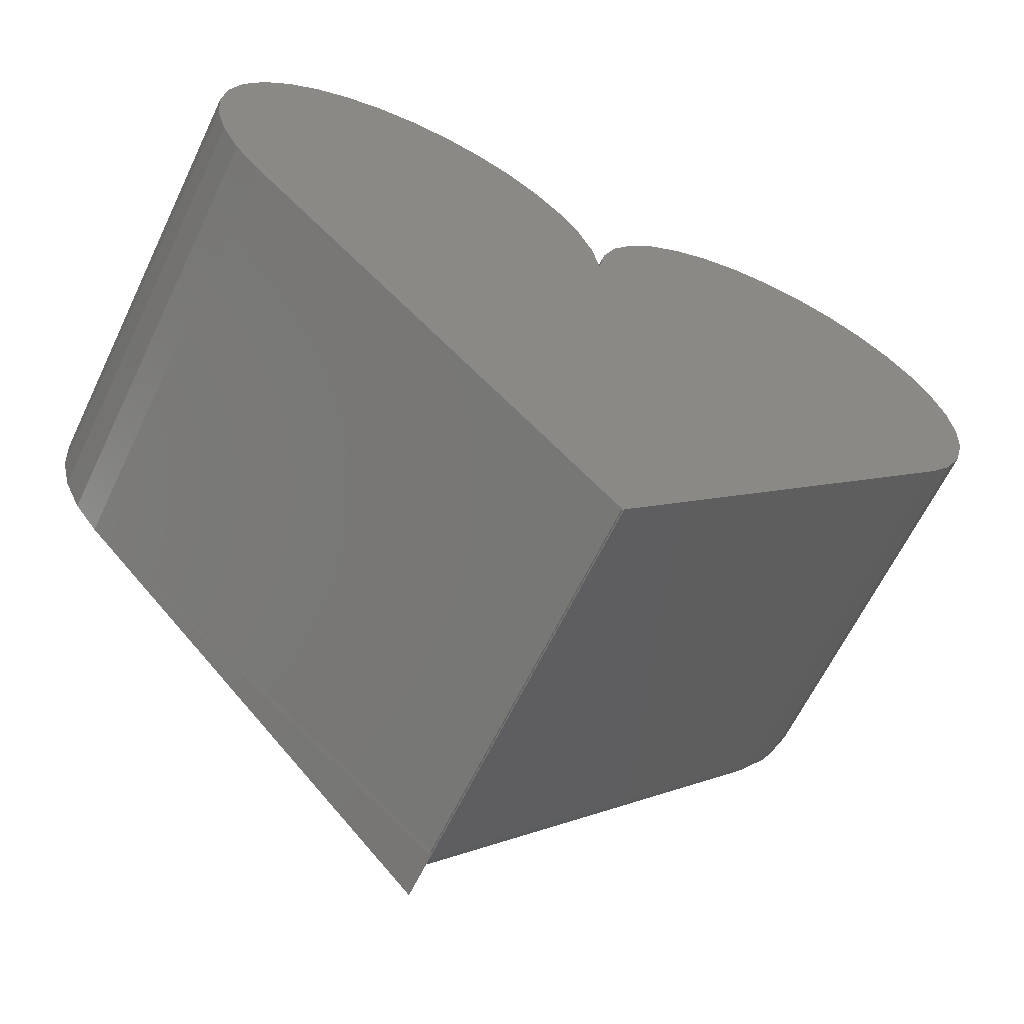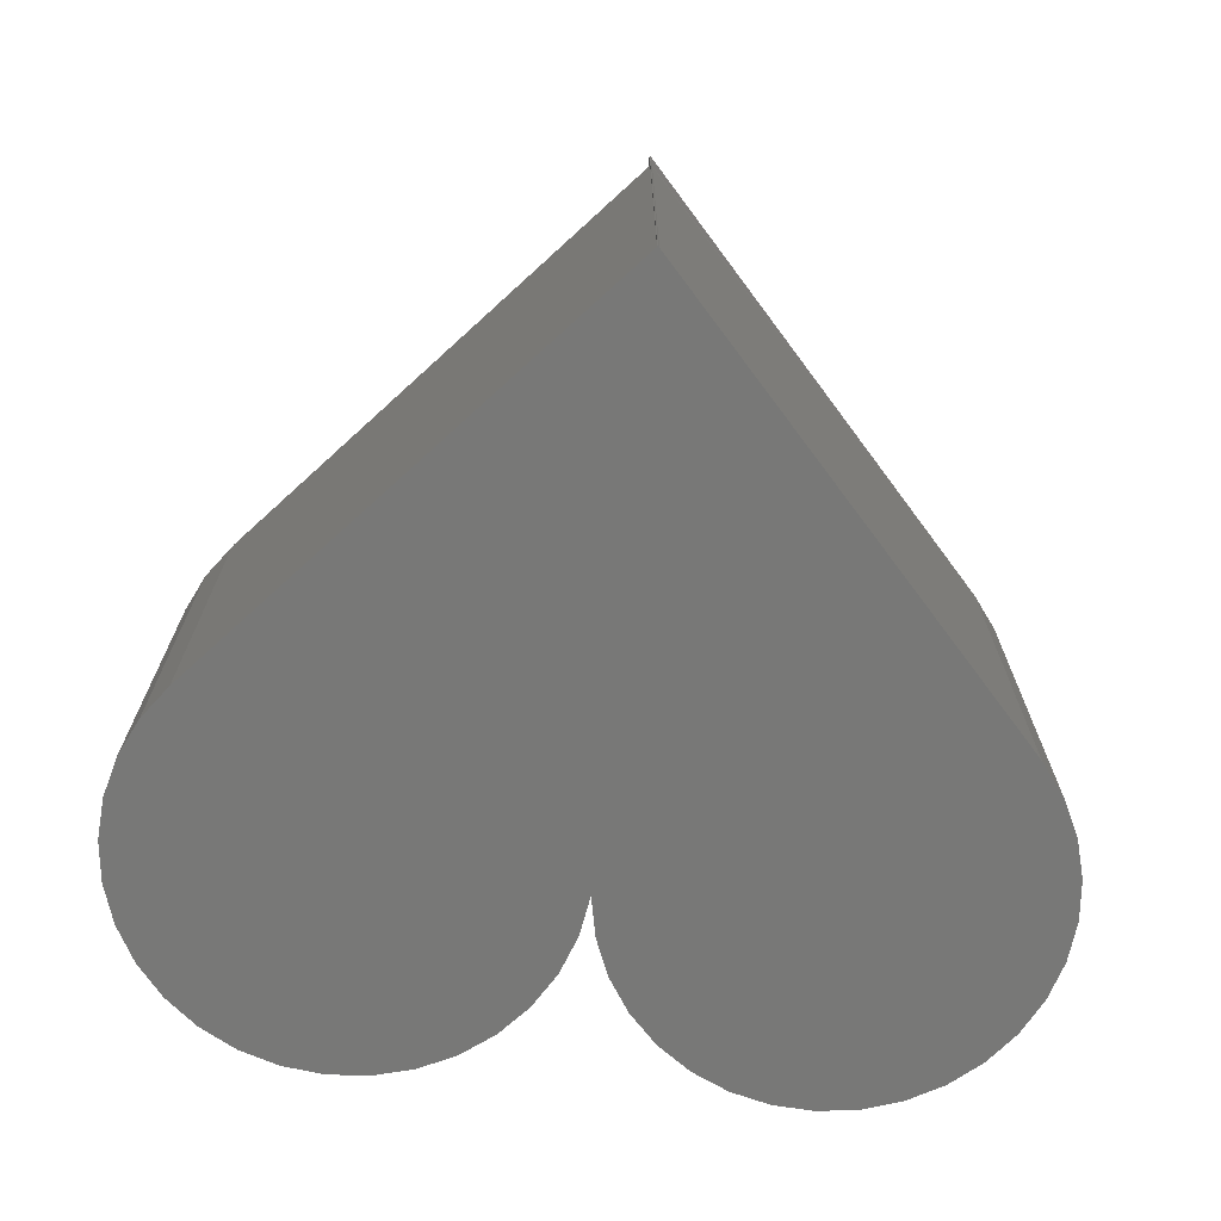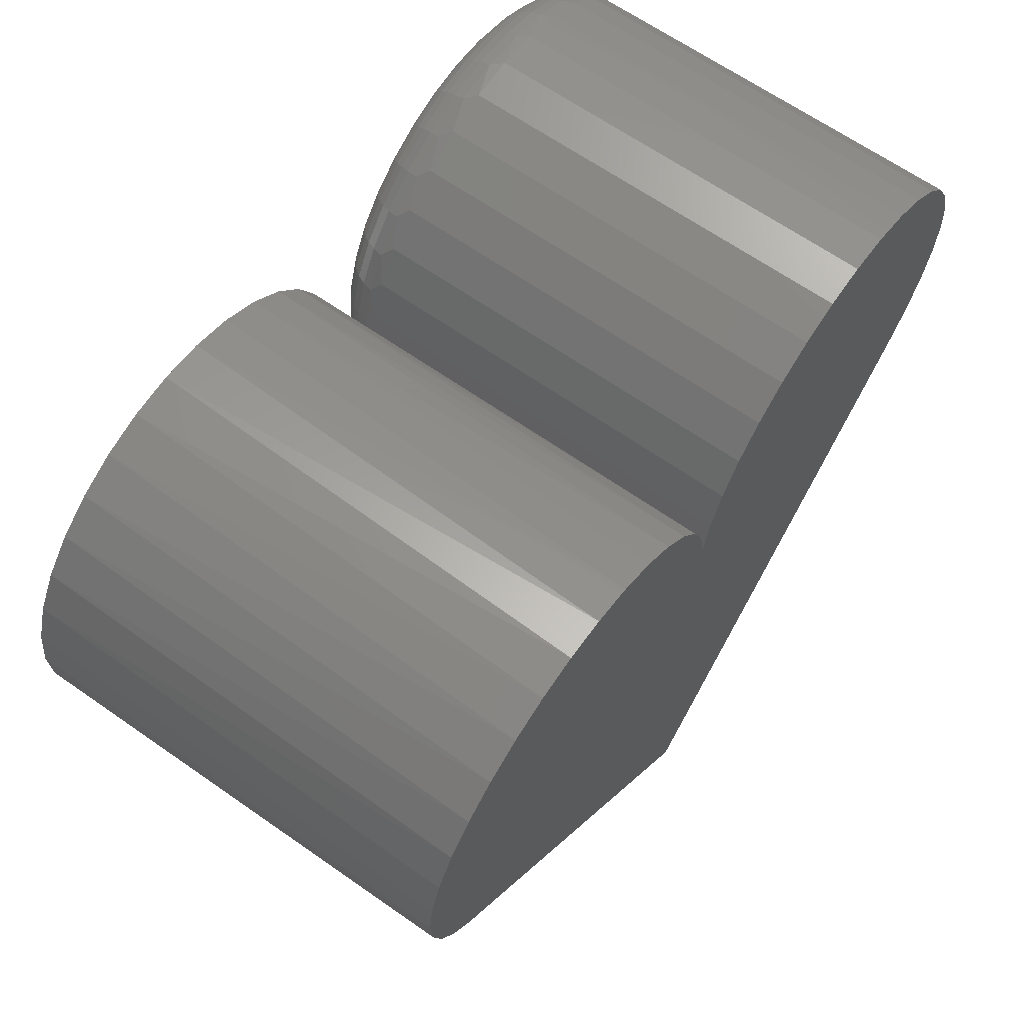
<metadata>
{"format":"stl","ext":"stl","renderer":"f3d","projection":"perspective","resolution":1024,"background":"white","views":[{"elev":-63.6,"azim":-25.6,"up":"+Z"},{"elev":-70.5,"azim":174.5,"up":"+Y"},{"elev":65.4,"azim":-54.9,"up":"+Z"}]}
</metadata>
<code>
# stl→obj: 284 verts, 564 faces
v 0.2427 -0.5781 0.289
v 0.3522 -0.5781 0.286
v 0.2976 -0.5781 0.2927
v 0.5031 -0.5781 -0.1922
v 0.5362 -0.5781 -0.1482
v -0.5325 -0.5781 -0.1517
v -0.5 -0.5781 -0.1953
v 5.566e-17 -0.5781 -0.7476
v 0.002138 -0.5781 -0.7476
v 0.001067 -0.5781 -0.7488
v 0.002138 -0.5781 -0.75
v 0 -0.5781 -0.75
v 0.4046 -0.5781 0.269
v 0.1895 -0.5781 0.275
v 0.4528 -0.5781 0.2424
v 0.1399 -0.5781 0.2512
v 0.4951 -0.5781 0.2072
v 0.09571 -0.5781 0.2184
v 0.5299 -0.5781 0.1647
v 0.05852 -0.5781 0.1778
v 0.5561 -0.5781 0.1163
v 0.02967 -0.5781 0.131
v 0.5727 -0.5781 0.0638
v 0.01021 -0.5781 0.0795
v 0.579 -0.5781 0.009136
v 0.000833 -0.5781 0.02528
v -0.5743 -0.5781 0.004111
v 0.5749 -0.5781 -0.04574
v -0.5703 -0.5781 -0.05015
v 0.5605 -0.5781 -0.09884
v -0.5562 -0.5781 -0.1027
v -0.568 -0.5781 0.05815
v -0.009429 -0.5781 0.07871
v -0.5516 -0.5781 0.11
v -0.02955 -0.5781 0.1293
v -0.5258 -0.5781 0.1579
v -0.05881 -0.5781 0.1751
v -0.4914 -0.5781 0.2001
v -0.09617 -0.5781 0.2147
v -0.4498 -0.5781 0.2351
v -0.1403 -0.5781 0.2465
v -0.4023 -0.5781 0.2617
v -0.1896 -0.5781 0.2695
v -0.3506 -0.5781 0.2788
v -0.2424 -0.5781 0.2828
v -0.2967 -0.5781 0.2859
v -0.5 0 -0.1953
v 0.0004445 -0.06242 -0.7488
v 1.446e-19 -0.07031 -0.7476
v 0.002138 -2.917e-18 -0.75
v 0.001067 -0.07031 -0.7488
v 0.002138 3.857e-17 -0.002632
v 0.002138 -0.0531 -0.002632
v 0.002137 -0.0531 -0.7444
v 0.002138 -0.06207 -0.7469
v 0.002138 -0.07031 -0.7476
v -0.5572 -2.049e-17 -0.1001
v -0.571 -1.825e-17 -0.04601
v -0.5741 -1.533e-17 0.009699
v -0.5664 -1.184e-17 0.06497
v -0.5482 -7.899e-18 0.1177
v -0.5202 -3.665e-18 0.166
v -0.4834 7.062e-19 0.2079
v -0.4393 5.051e-18 0.242
v -0.3894 9.206e-18 0.267
v -0.3356 1.302e-17 0.2818
v -0.2799 1.634e-17 0.286
v -0.2245 1.905e-17 0.2795
v -0.1714 2.105e-17 0.2623
v -0.1226 2.225e-17 0.2353
v -0.07994 2.263e-17 0.1993
v -0.04499 2.215e-17 0.1558
v -0.01907 2.085e-17 0.1064
v -0.003165 1.876e-17 0.05292
v 0.000833 -0.07031 0.02528
v 0.0008501 -0.06812 0.0251
v 0.0008755 -0.06704 0.02483
v 0.0009464 -0.06484 0.02406
v 0.0009978 -0.06379 0.02349
v 0.001088 -0.06233 0.02246
v 0.001263 -0.05997 0.02032
v 0.001452 -0.05797 0.01777
v 0.0017 -0.05581 0.01377
v 0.001908 -0.05431 0.009412
v 0.002058 -0.05342 0.004678
v -0.5332 -2.195e-17 -0.1505
v 0.5031 -0.07031 -0.1922
v 0 -0.07031 -0.75
v 0.01021 -0.07031 0.0795
v 0.02967 -0.07031 0.131
v 0.05852 -0.07031 0.1778
v 0.09571 -0.07031 0.2184
v 0.1399 -0.07031 0.2512
v 0.1895 -0.07031 0.275
v 0.2427 -0.07031 0.289
v 0.2976 -0.07031 0.2927
v 0.3522 -0.07031 0.286
v 0.4046 -0.07031 0.269
v 0.4528 -0.07031 0.2424
v 0.4951 -0.07031 0.2072
v 0.5299 -0.07031 0.1647
v 0.5561 -0.07031 0.1163
v 0.5727 -0.07031 0.0638
v 0.579 -0.07031 0.009136
v 0.5749 -0.07031 -0.04574
v 0.5605 -0.07031 -0.09884
v 0.5362 -0.07031 -0.1482
v 0.00702 -0.0566 0.06018
v 0.5599 -0.0566 -0.09644
v 0.5741 -0.0566 -0.04247
v 0.5775 -0.0566 0.01321
v 0.5702 -0.0566 0.06852
v 0.5524 -0.0566 0.1214
v 0.5247 -0.0566 0.1698
v 0.4882 -0.0566 0.212
v 0.4443 -0.0566 0.2464
v 0.3945 -0.0566 0.2717
v 0.3409 -0.0566 0.2869
v 0.2853 -0.0566 0.2914
v 0.2298 -0.0566 0.2852
v 0.1766 -0.0566 0.2684
v 0.1276 -0.0566 0.2417
v 0.08474 -0.0566 0.206
v 0.04951 -0.0566 0.1628
v 0.02328 -0.0566 0.1136
v 0.006469 -0.04085 0.004656
v 0.01731 -0.03125 0.05811
v 0.01317 -0.02934 0.004624
v 0.02588 -0.02059 0.05638
v 0.02192 -0.0193 0.004582
v 0.03633 -0.01185 0.05428
v 0.5356 -0.0566 -0.1467
v 0.01094 -0.04341 0.05939
v 0.07462 8.844e-17 0.04657
v 0.07031 8.375e-17 0.004348
v 0.06118 -0.001351 0.04928
v 0.05705 -0.001262 0.004412
v 0.04825 -0.005352 0.05188
v 0.04426 -0.005003 0.004474
v 0.03241 -0.01109 0.004531
v 0.5021 -0.0566 -0.1913
v 0.5322 -0.04341 -0.1446
v 0.4992 -0.04341 -0.1886
v 0.5267 -0.03125 -0.1412
v 0.4943 -0.03125 -0.1843
v 0.5192 -0.02059 -0.1367
v 0.4878 -0.02059 -0.1784
v 0.5101 -0.01185 -0.1311
v 0.4799 -0.01185 -0.1713
v 0.4997 -0.005352 -0.1248
v 0.4709 -0.005352 -0.1631
v 0.4885 -0.001351 -0.1179
v 0.4611 -0.001351 -0.1543
v 0.4767 7.097e-17 -0.1108
v 0.4509 6.716e-17 -0.1451
v 0.4952 7.521e-17 -0.07257
v 0.5081 -0.001351 -0.07732
v 0.5205 -0.005352 -0.08188
v 0.5319 -0.01185 -0.08609
v 0.5419 -0.02059 -0.08978
v 0.5501 -0.03125 -0.0928
v 0.5562 -0.04341 -0.09505
v 0.506 7.977e-17 -0.03152
v 0.5195 -0.001351 -0.0337
v 0.5325 -0.005352 -0.03579
v 0.5445 -0.01185 -0.03772
v 0.5551 -0.02059 -0.03942
v 0.5637 -0.03125 -0.0408
v 0.5701 -0.04341 -0.04184
v 0.5086 8.447e-17 0.01084
v 0.5223 -0.001351 0.01131
v 0.5355 -0.005352 0.01176
v 0.5477 -0.01185 0.01218
v 0.5583 -0.02059 0.01255
v 0.5671 -0.03125 0.01285
v 0.5736 -0.04341 0.01307
v 0.5031 8.914e-17 0.05291
v 0.5164 -0.001351 0.05602
v 0.5293 -0.005352 0.059
v 0.5411 -0.01185 0.06175
v 0.5515 -0.02059 0.06416
v 0.56 -0.03125 0.06614
v 0.5663 -0.04341 0.06761
v 0.4895 9.361e-17 0.09313
v 0.502 -0.001351 0.09875
v 0.5141 -0.005352 0.1042
v 0.5251 -0.01185 0.1091
v 0.5349 -0.02059 0.1135
v 0.5428 -0.03125 0.1171
v 0.5488 -0.04341 0.1197
v 0.4684 9.77e-17 0.13
v 0.4796 -0.001351 0.1379
v 0.4904 -0.005352 0.1455
v 0.5003 -0.01185 0.1525
v 0.509 -0.02059 0.1587
v 0.5162 -0.03125 0.1638
v 0.5215 -0.04341 0.1675
v 0.4407 1.013e-16 0.1621
v 0.4501 -0.001351 0.172
v 0.4592 -0.005352 0.1816
v 0.4676 -0.01185 0.1904
v 0.475 -0.02059 0.1981
v 0.481 -0.03125 0.2044
v 0.4855 -0.04341 0.2091
v 0.4073 1.042e-16 0.1882
v 0.4146 -0.001351 0.1998
v 0.4217 -0.005352 0.2109
v 0.4282 -0.01185 0.2212
v 0.434 -0.02059 0.2302
v 0.4387 -0.03125 0.2375
v 0.4421 -0.04341 0.243
v 0.3694 1.063e-16 0.2074
v 0.3744 -0.001351 0.2202
v 0.3792 -0.005352 0.2325
v 0.3837 -0.01185 0.2438
v 0.3875 -0.02059 0.2537
v 0.3907 -0.03125 0.2619
v 0.3931 -0.04341 0.2679
v 0.3286 1.076e-16 0.219
v 0.331 -0.001351 0.2325
v 0.3334 -0.005352 0.2455
v 0.3355 -0.01185 0.2574
v 0.3374 -0.02059 0.2679
v 0.339 -0.03125 0.2765
v 0.3402 -0.04341 0.2829
v 0.2863 1.08e-16 0.2225
v 0.2861 -0.001351 0.2362
v 0.2859 -0.005352 0.2494
v 0.2857 -0.01185 0.2615
v 0.2856 -0.02059 0.2722
v 0.2854 -0.03125 0.2809
v 0.2853 -0.04341 0.2874
v 0.2441 1.074e-16 0.2178
v 0.2413 -0.001351 0.2312
v 0.2385 -0.005352 0.2441
v 0.236 -0.01185 0.256
v 0.2338 -0.02059 0.2664
v 0.232 -0.03125 0.275
v 0.2307 -0.04341 0.2813
v 0.2036 1.06e-16 0.205
v 0.1983 -0.001351 0.2176
v 0.1931 -0.005352 0.2297
v 0.1883 -0.01185 0.2409
v 0.1842 -0.02059 0.2507
v 0.1807 -0.03125 0.2588
v 0.1782 -0.04341 0.2648
v 0.1664 1.038e-16 0.1847
v 0.1587 -0.001351 0.196
v 0.1513 -0.005352 0.2069
v 0.1444 -0.01185 0.217
v 0.1385 -0.02059 0.2258
v 0.1335 -0.03125 0.233
v 0.1299 -0.04341 0.2384
v 0.1337 1.008e-16 0.1575
v 0.124 -0.001351 0.1672
v 0.1146 -0.005352 0.1765
v 0.106 -0.01185 0.185
v 0.09842 -0.02059 0.1925
v 0.0922 -0.03125 0.1987
v 0.08759 -0.04341 0.2032
v 0.1069 9.71e-17 0.1246
v 0.09552 -0.001351 0.1322
v 0.08454 -0.005352 0.1395
v 0.07441 -0.01185 0.1462
v 0.06554 -0.02059 0.1521
v 0.05826 -0.03125 0.157
v 0.05284 -0.04341 0.1606
v 0.08699 9.294e-17 0.08717
v 0.07432 -0.001351 0.09242
v 0.06213 -0.005352 0.09746
v 0.0509 -0.01185 0.1021
v 0.04105 -0.02059 0.1062
v 0.03298 -0.03125 0.1095
v 0.02697 -0.04341 0.112
v 0.0001511 -0.06571 -0.7496
v 0.04571 -0.004447 -0.6311
v 0.03255 -0.011 -0.6653
v 0.009469 -0.03509 -0.7254
v 0.006421 -0.04096 -0.7333
v 0.005004 -0.04426 -0.737
v 0.002962 -0.05012 -0.7423
v 0.07031 2.031e-17 -0.5671
v 0.01948 -0.02174 -0.6993
v 0.01271 -0.03001 -0.717
f 1 2 3
f 4 5 6
f 4 6 7
f 4 7 8
f 4 8 9
f 10 11 9
f 10 9 8
f 10 8 12
f 2 1 13
f 13 1 14
f 13 14 15
f 15 14 16
f 15 16 17
f 17 16 18
f 17 18 19
f 19 18 20
f 19 20 21
f 21 20 22
f 21 22 23
f 23 22 24
f 23 24 25
f 25 24 26
f 25 26 27
f 25 27 28
f 28 27 29
f 28 29 30
f 30 29 31
f 30 31 5
f 5 31 6
f 27 26 32
f 32 26 33
f 32 33 34
f 34 33 35
f 34 35 36
f 36 35 37
f 36 37 38
f 38 37 39
f 38 39 40
f 40 39 41
f 40 41 42
f 42 41 43
f 42 43 44
f 44 43 45
f 44 45 46
f 47 48 49
f 47 49 8
f 47 8 7
f 50 11 10
f 50 10 51
f 50 51 48
f 50 48 47
f 50 52 53
f 50 53 54
f 50 54 55
f 50 55 56
f 50 56 9
f 50 9 11
f 57 29 58
f 58 29 27
f 58 27 59
f 59 27 32
f 59 32 60
f 60 32 34
f 60 34 61
f 61 34 36
f 61 36 62
f 62 36 38
f 62 38 63
f 63 38 40
f 63 40 64
f 64 40 42
f 64 42 65
f 65 42 44
f 65 44 66
f 66 44 46
f 66 46 67
f 67 46 45
f 67 45 68
f 68 45 43
f 68 43 69
f 69 43 41
f 69 41 70
f 70 41 39
f 70 39 71
f 71 39 37
f 71 37 72
f 72 37 35
f 72 35 73
f 73 35 33
f 74 73 33
f 74 33 26
f 74 26 75
f 74 75 76
f 74 76 77
f 74 77 78
f 74 78 79
f 74 79 80
f 74 80 81
f 74 81 82
f 74 82 83
f 74 83 84
f 74 84 85
f 74 85 53
f 74 53 52
f 47 7 86
f 86 7 6
f 86 6 57
f 57 6 31
f 57 31 29
f 9 56 4
f 4 56 87
f 12 88 10
f 10 88 51
f 75 26 89
f 89 26 24
f 89 24 90
f 90 24 22
f 90 22 91
f 91 22 20
f 91 20 92
f 92 20 18
f 92 18 93
f 93 18 16
f 93 16 94
f 94 16 14
f 94 14 95
f 95 14 1
f 95 1 96
f 96 1 3
f 96 3 97
f 97 3 2
f 97 2 98
f 98 2 13
f 98 13 99
f 99 13 15
f 99 15 100
f 100 15 17
f 100 17 101
f 101 17 19
f 101 19 102
f 102 19 21
f 102 21 103
f 103 21 23
f 103 23 104
f 104 23 25
f 104 25 105
f 105 25 28
f 105 28 106
f 106 28 30
f 106 30 107
f 107 30 5
f 107 5 87
f 87 5 4
f 8 49 12
f 12 49 88
f 75 108 76
f 75 89 108
f 109 105 106
f 110 104 105
f 111 103 104
f 112 102 103
f 113 101 102
f 114 100 101
f 115 99 100
f 116 98 99
f 117 97 98
f 118 96 97
f 119 95 96
f 120 94 95
f 121 93 94
f 122 92 93
f 123 91 92
f 124 90 91
f 125 89 90
f 77 76 108
f 108 78 77
f 79 78 108
f 108 80 79
f 81 80 108
f 82 81 108
f 82 108 83
f 126 127 128
f 128 127 129
f 128 129 130
f 130 129 131
f 132 106 107
f 133 127 126
f 133 126 85
f 133 85 84
f 133 84 83
f 133 83 108
f 134 135 136
f 136 135 137
f 136 137 138
f 138 137 139
f 138 139 131
f 131 139 140
f 131 140 130
f 107 87 132
f 132 87 141
f 132 141 142
f 142 141 143
f 142 143 144
f 144 143 145
f 144 145 146
f 146 145 147
f 146 147 148
f 148 147 149
f 148 149 150
f 150 149 151
f 150 151 152
f 152 151 153
f 152 153 154
f 154 153 155
f 154 156 152
f 152 156 157
f 152 157 150
f 150 157 158
f 150 158 148
f 148 158 159
f 148 159 146
f 146 159 160
f 146 160 144
f 144 160 161
f 144 161 142
f 142 161 162
f 142 162 132
f 132 162 109
f 132 109 106
f 156 163 157
f 157 163 164
f 157 164 158
f 158 164 165
f 158 165 159
f 159 165 166
f 159 166 160
f 160 166 167
f 160 167 161
f 161 167 168
f 161 168 162
f 162 168 169
f 162 169 109
f 109 169 110
f 109 110 105
f 163 170 164
f 164 170 171
f 164 171 165
f 165 171 172
f 165 172 166
f 166 172 173
f 166 173 167
f 167 173 174
f 167 174 168
f 168 174 175
f 168 175 169
f 169 175 176
f 169 176 110
f 110 176 111
f 110 111 104
f 170 177 171
f 171 177 178
f 171 178 172
f 172 178 179
f 172 179 173
f 173 179 180
f 173 180 174
f 174 180 181
f 174 181 175
f 175 181 182
f 175 182 176
f 176 182 183
f 176 183 111
f 111 183 112
f 111 112 103
f 177 184 178
f 178 184 185
f 178 185 179
f 179 185 186
f 179 186 180
f 180 186 187
f 180 187 181
f 181 187 188
f 181 188 182
f 182 188 189
f 182 189 183
f 183 189 190
f 183 190 112
f 112 190 113
f 112 113 102
f 184 191 185
f 185 191 192
f 185 192 186
f 186 192 193
f 186 193 187
f 187 193 194
f 187 194 188
f 188 194 195
f 188 195 189
f 189 195 196
f 189 196 190
f 190 196 197
f 190 197 113
f 113 197 114
f 113 114 101
f 191 198 192
f 192 198 199
f 192 199 193
f 193 199 200
f 193 200 194
f 194 200 201
f 194 201 195
f 195 201 202
f 195 202 196
f 196 202 203
f 196 203 197
f 197 203 204
f 197 204 114
f 114 204 115
f 114 115 100
f 198 205 199
f 199 205 206
f 199 206 200
f 200 206 207
f 200 207 201
f 201 207 208
f 201 208 202
f 202 208 209
f 202 209 203
f 203 209 210
f 203 210 204
f 204 210 211
f 204 211 115
f 115 211 116
f 115 116 99
f 205 212 206
f 206 212 213
f 206 213 207
f 207 213 214
f 207 214 208
f 208 214 215
f 208 215 209
f 209 215 216
f 209 216 210
f 210 216 217
f 210 217 211
f 211 217 218
f 211 218 116
f 116 218 117
f 116 117 98
f 212 219 213
f 213 219 220
f 213 220 214
f 214 220 221
f 214 221 215
f 215 221 222
f 215 222 216
f 216 222 223
f 216 223 217
f 217 223 224
f 217 224 218
f 218 224 225
f 218 225 117
f 117 225 118
f 117 118 97
f 219 226 220
f 220 226 227
f 220 227 221
f 221 227 228
f 221 228 222
f 222 228 229
f 222 229 223
f 223 229 230
f 223 230 224
f 224 230 231
f 224 231 225
f 225 231 232
f 225 232 118
f 118 232 119
f 118 119 96
f 226 233 227
f 227 233 234
f 227 234 228
f 228 234 235
f 228 235 229
f 229 235 236
f 229 236 230
f 230 236 237
f 230 237 231
f 231 237 238
f 231 238 232
f 232 238 239
f 232 239 119
f 119 239 120
f 119 120 95
f 233 240 234
f 234 240 241
f 234 241 235
f 235 241 242
f 235 242 236
f 236 242 243
f 236 243 237
f 237 243 244
f 237 244 238
f 238 244 245
f 238 245 239
f 239 245 246
f 239 246 120
f 120 246 121
f 120 121 94
f 240 247 241
f 241 247 248
f 241 248 242
f 242 248 249
f 242 249 243
f 243 249 250
f 243 250 244
f 244 250 251
f 244 251 245
f 245 251 252
f 245 252 246
f 246 252 253
f 246 253 121
f 121 253 122
f 121 122 93
f 247 254 248
f 248 254 255
f 248 255 249
f 249 255 256
f 249 256 250
f 250 256 257
f 250 257 251
f 251 257 258
f 251 258 252
f 252 258 259
f 252 259 253
f 253 259 260
f 253 260 122
f 122 260 123
f 122 123 92
f 254 261 255
f 255 261 262
f 255 262 256
f 256 262 263
f 256 263 257
f 257 263 264
f 257 264 258
f 258 264 265
f 258 265 259
f 259 265 266
f 259 266 260
f 260 266 267
f 260 267 123
f 123 267 124
f 123 124 91
f 261 268 262
f 262 268 269
f 262 269 263
f 263 269 270
f 263 270 264
f 264 270 271
f 264 271 265
f 265 271 272
f 265 272 266
f 266 272 273
f 266 273 267
f 267 273 274
f 267 274 124
f 124 274 125
f 124 125 90
f 268 134 269
f 269 134 136
f 269 136 270
f 270 136 138
f 270 138 271
f 271 138 131
f 271 131 272
f 272 131 129
f 272 129 273
f 273 129 127
f 273 127 274
f 274 127 133
f 274 133 125
f 125 133 108
f 125 108 89
f 49 275 88
f 49 48 275
f 139 276 277
f 139 277 140
f 128 278 126
f 126 278 279
f 126 279 280
f 53 85 126
f 53 126 280
f 53 280 281
f 53 281 54
f 135 282 137
f 137 282 276
f 137 276 139
f 140 277 130
f 130 277 283
f 130 283 128
f 128 283 284
f 128 284 278
f 282 153 276
f 282 155 153
f 87 56 55
f 153 151 276
f 277 276 151
f 151 149 277
f 283 277 149
f 278 284 145
f 145 143 278
f 279 278 143
f 279 143 280
f 141 87 55
f 141 55 54
f 141 54 281
f 141 281 280
f 141 280 143
f 145 284 147
f 147 284 283
f 147 283 149
f 51 275 48
f 51 88 275
f 52 50 47
f 52 47 86
f 52 86 57
f 52 57 58
f 52 58 59
f 52 59 60
f 52 60 74
f 67 68 66
f 66 68 69
f 66 69 65
f 65 69 70
f 65 70 64
f 64 70 71
f 64 71 63
f 63 71 72
f 63 72 62
f 62 72 73
f 62 73 61
f 61 73 74
f 61 74 60
f 226 219 233
f 233 219 212
f 135 134 177
f 135 177 170
f 135 170 163
f 135 163 156
f 135 156 154
f 135 154 155
f 135 155 282
f 233 212 240
f 240 212 205
f 240 205 247
f 247 205 198
f 247 198 254
f 254 198 191
f 254 191 261
f 261 191 184
f 261 184 268
f 268 184 177
f 268 177 134

</code>
